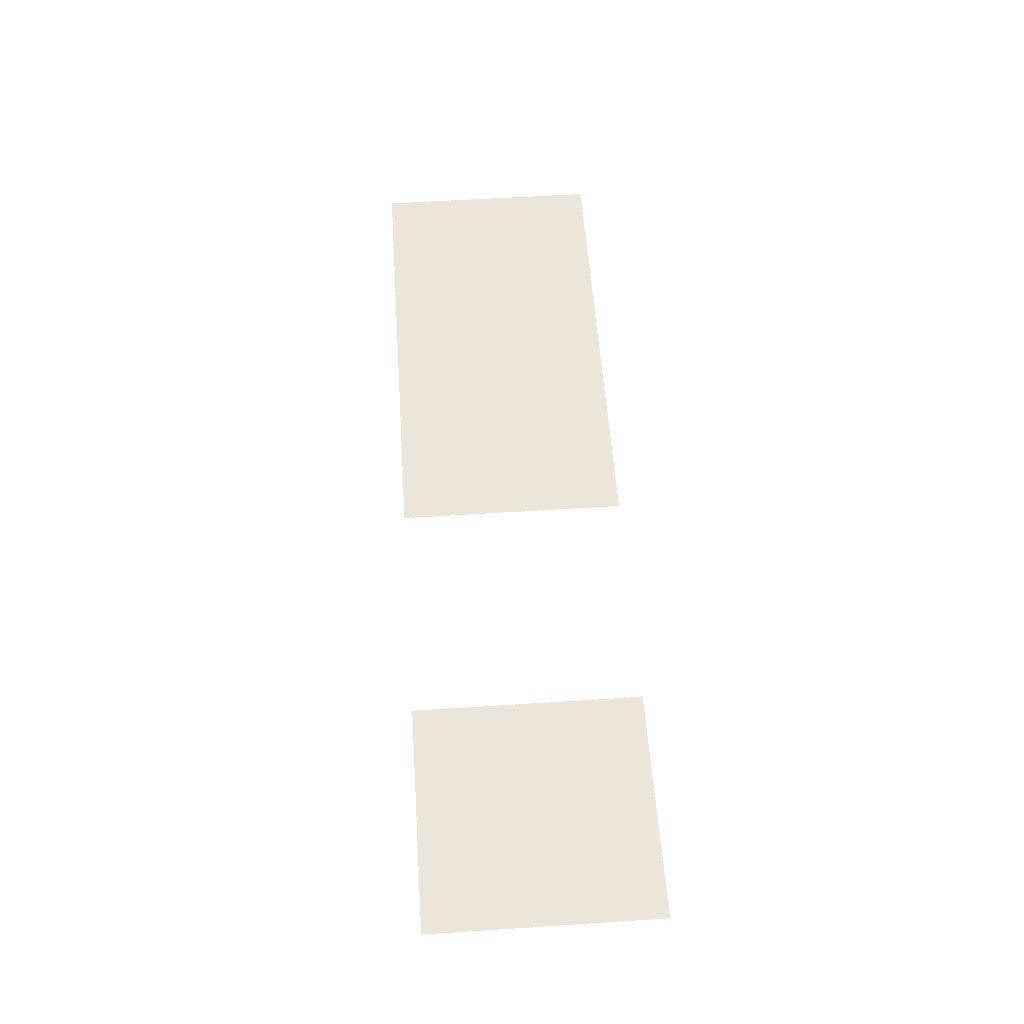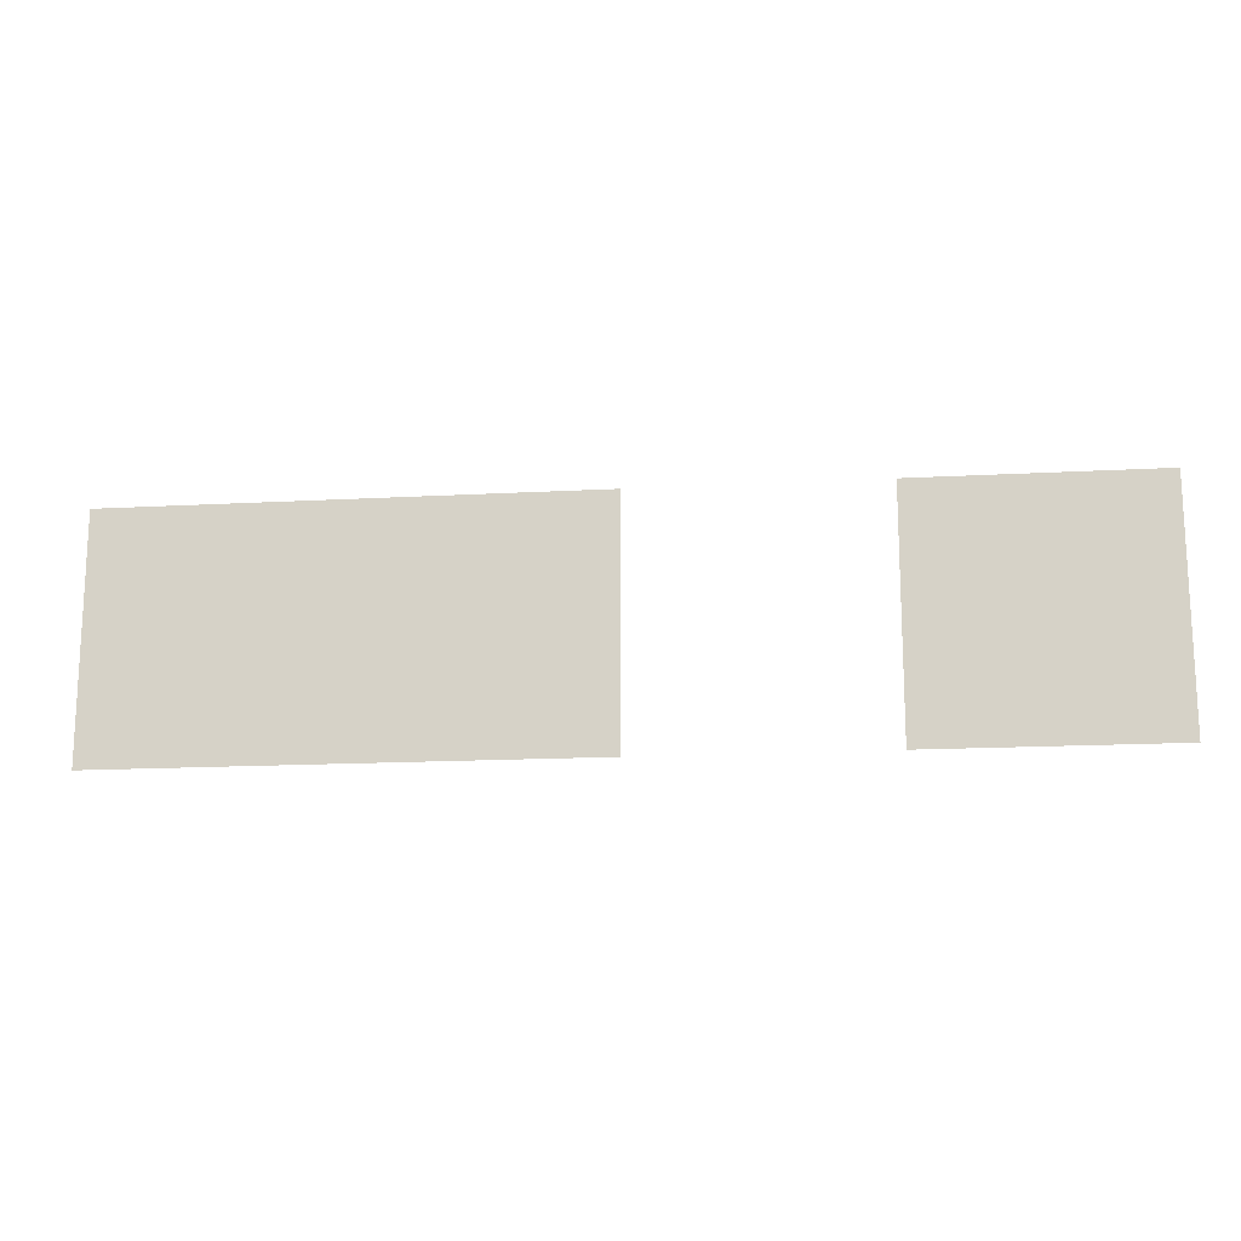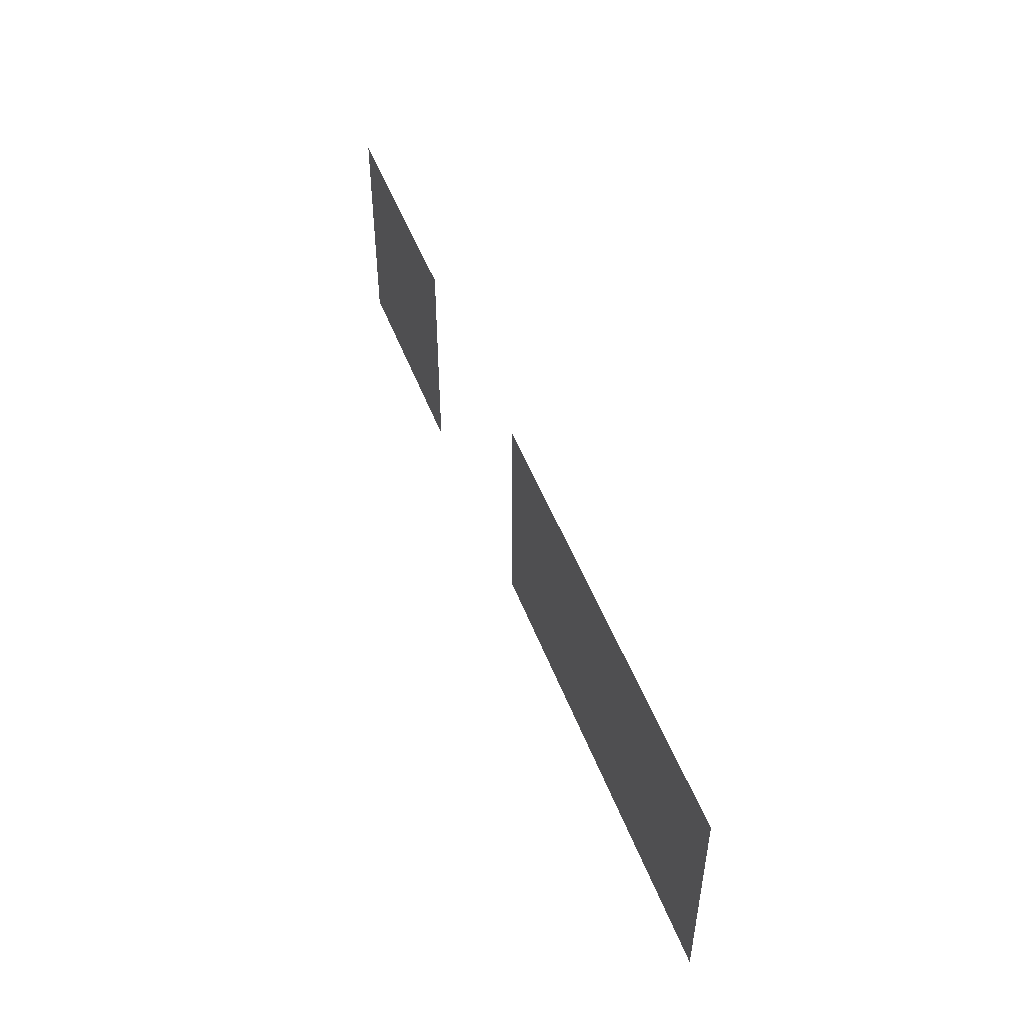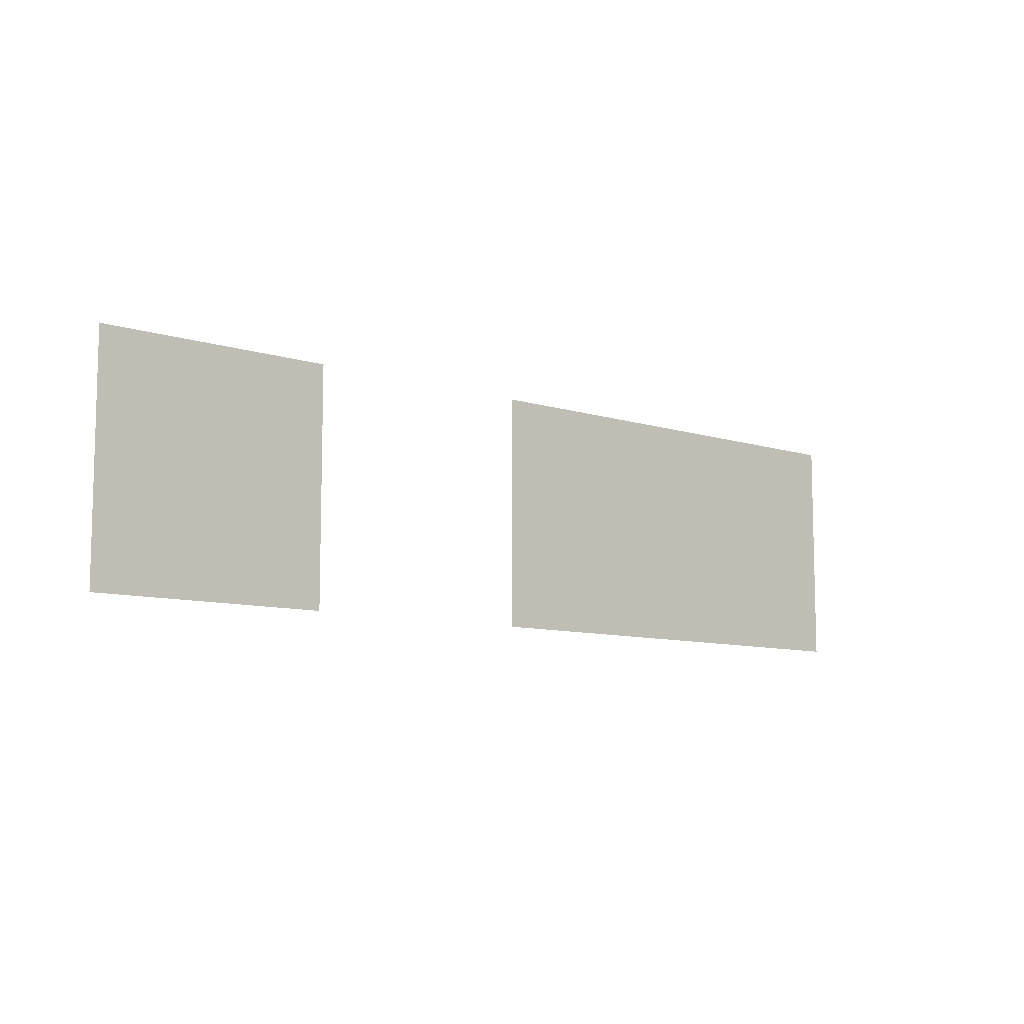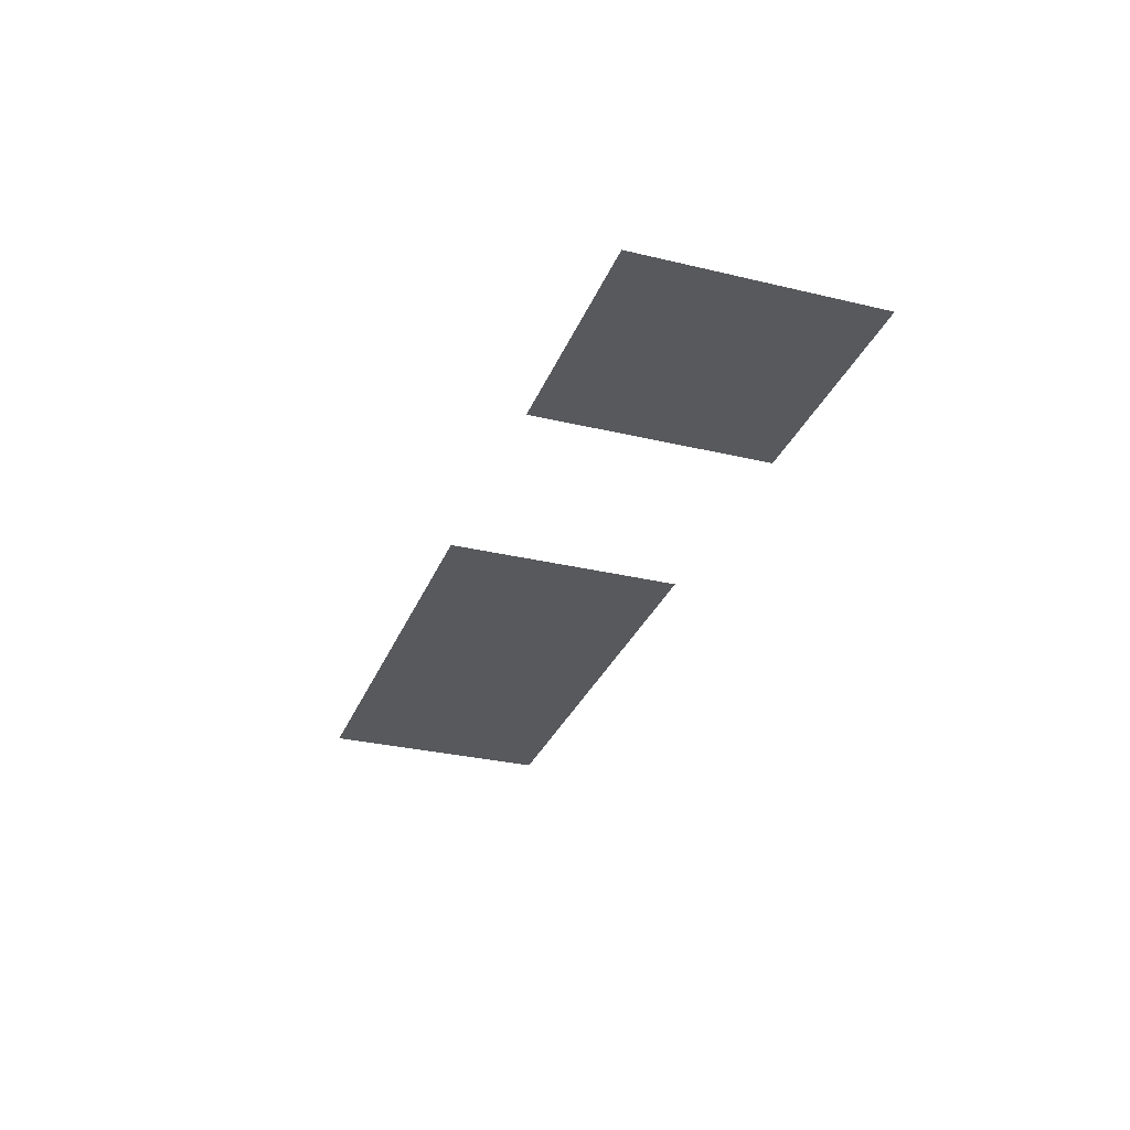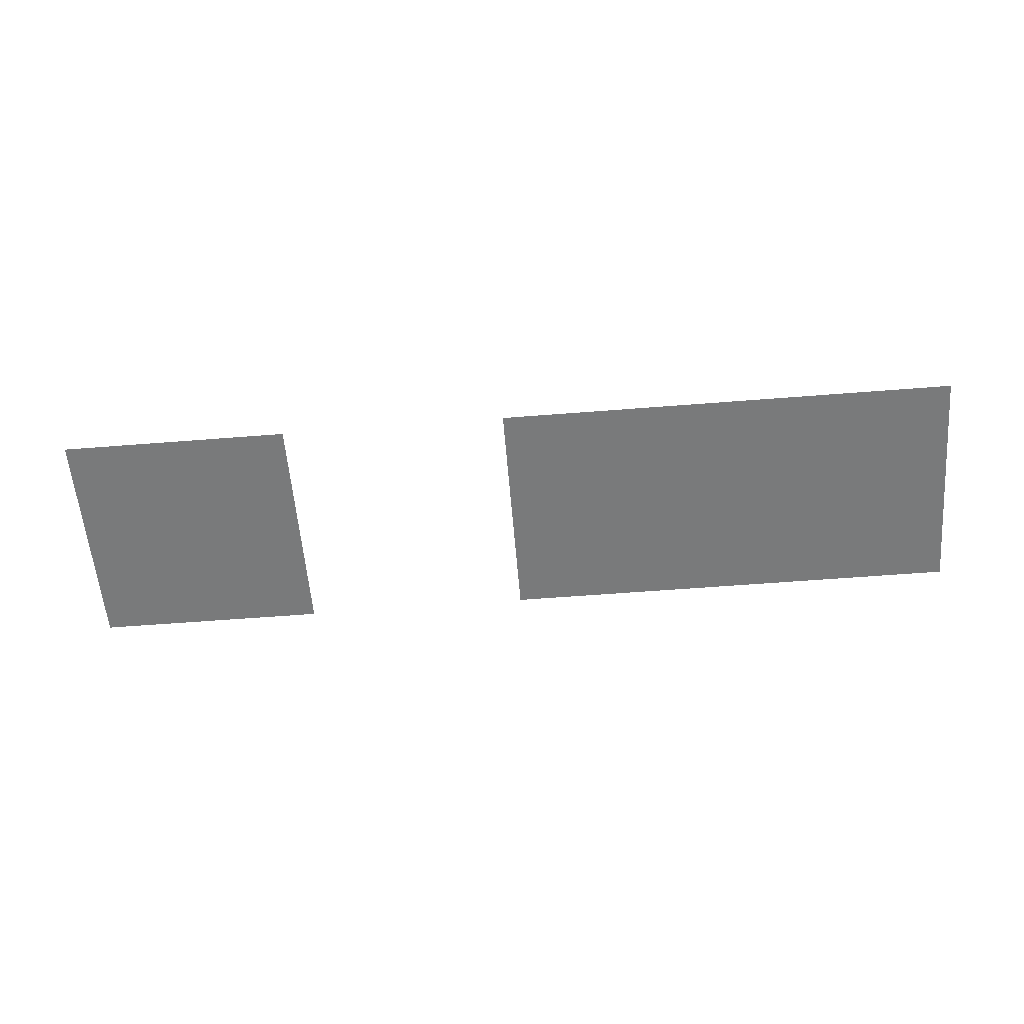
<metadata>
{"format":"obj","ext":"obj","renderer":"f3d","projection":"perspective","resolution":1024,"background":"white","views":[{"elev":56.3,"azim":86.1,"up":"+Z"},{"elev":-16.0,"azim":6.5,"up":"+Y"},{"elev":49.3,"azim":-110.2,"up":"+Y"},{"elev":-9.1,"azim":139.6,"up":"+Y"},{"elev":-30.2,"azim":70.8,"up":"+Z"},{"elev":-58.0,"azim":-175.3,"up":"+Z"}]}
</metadata>
<code>
v -832 -1120 0
v -848 -1120 0
v -848 -1104 0
v -832 -1104 0
v -864 -1120 0
v -880 -1120 0
v -880 -1104 0
v -864 -1104 0
v -880 -1120 0
v -896 -1120 0
v -896 -1104 0
v -880 -1104 0
g Objects_mesh_0005
f 1 2 3 4
f 5 6 7 8
f 9 10 11 12

</code>
